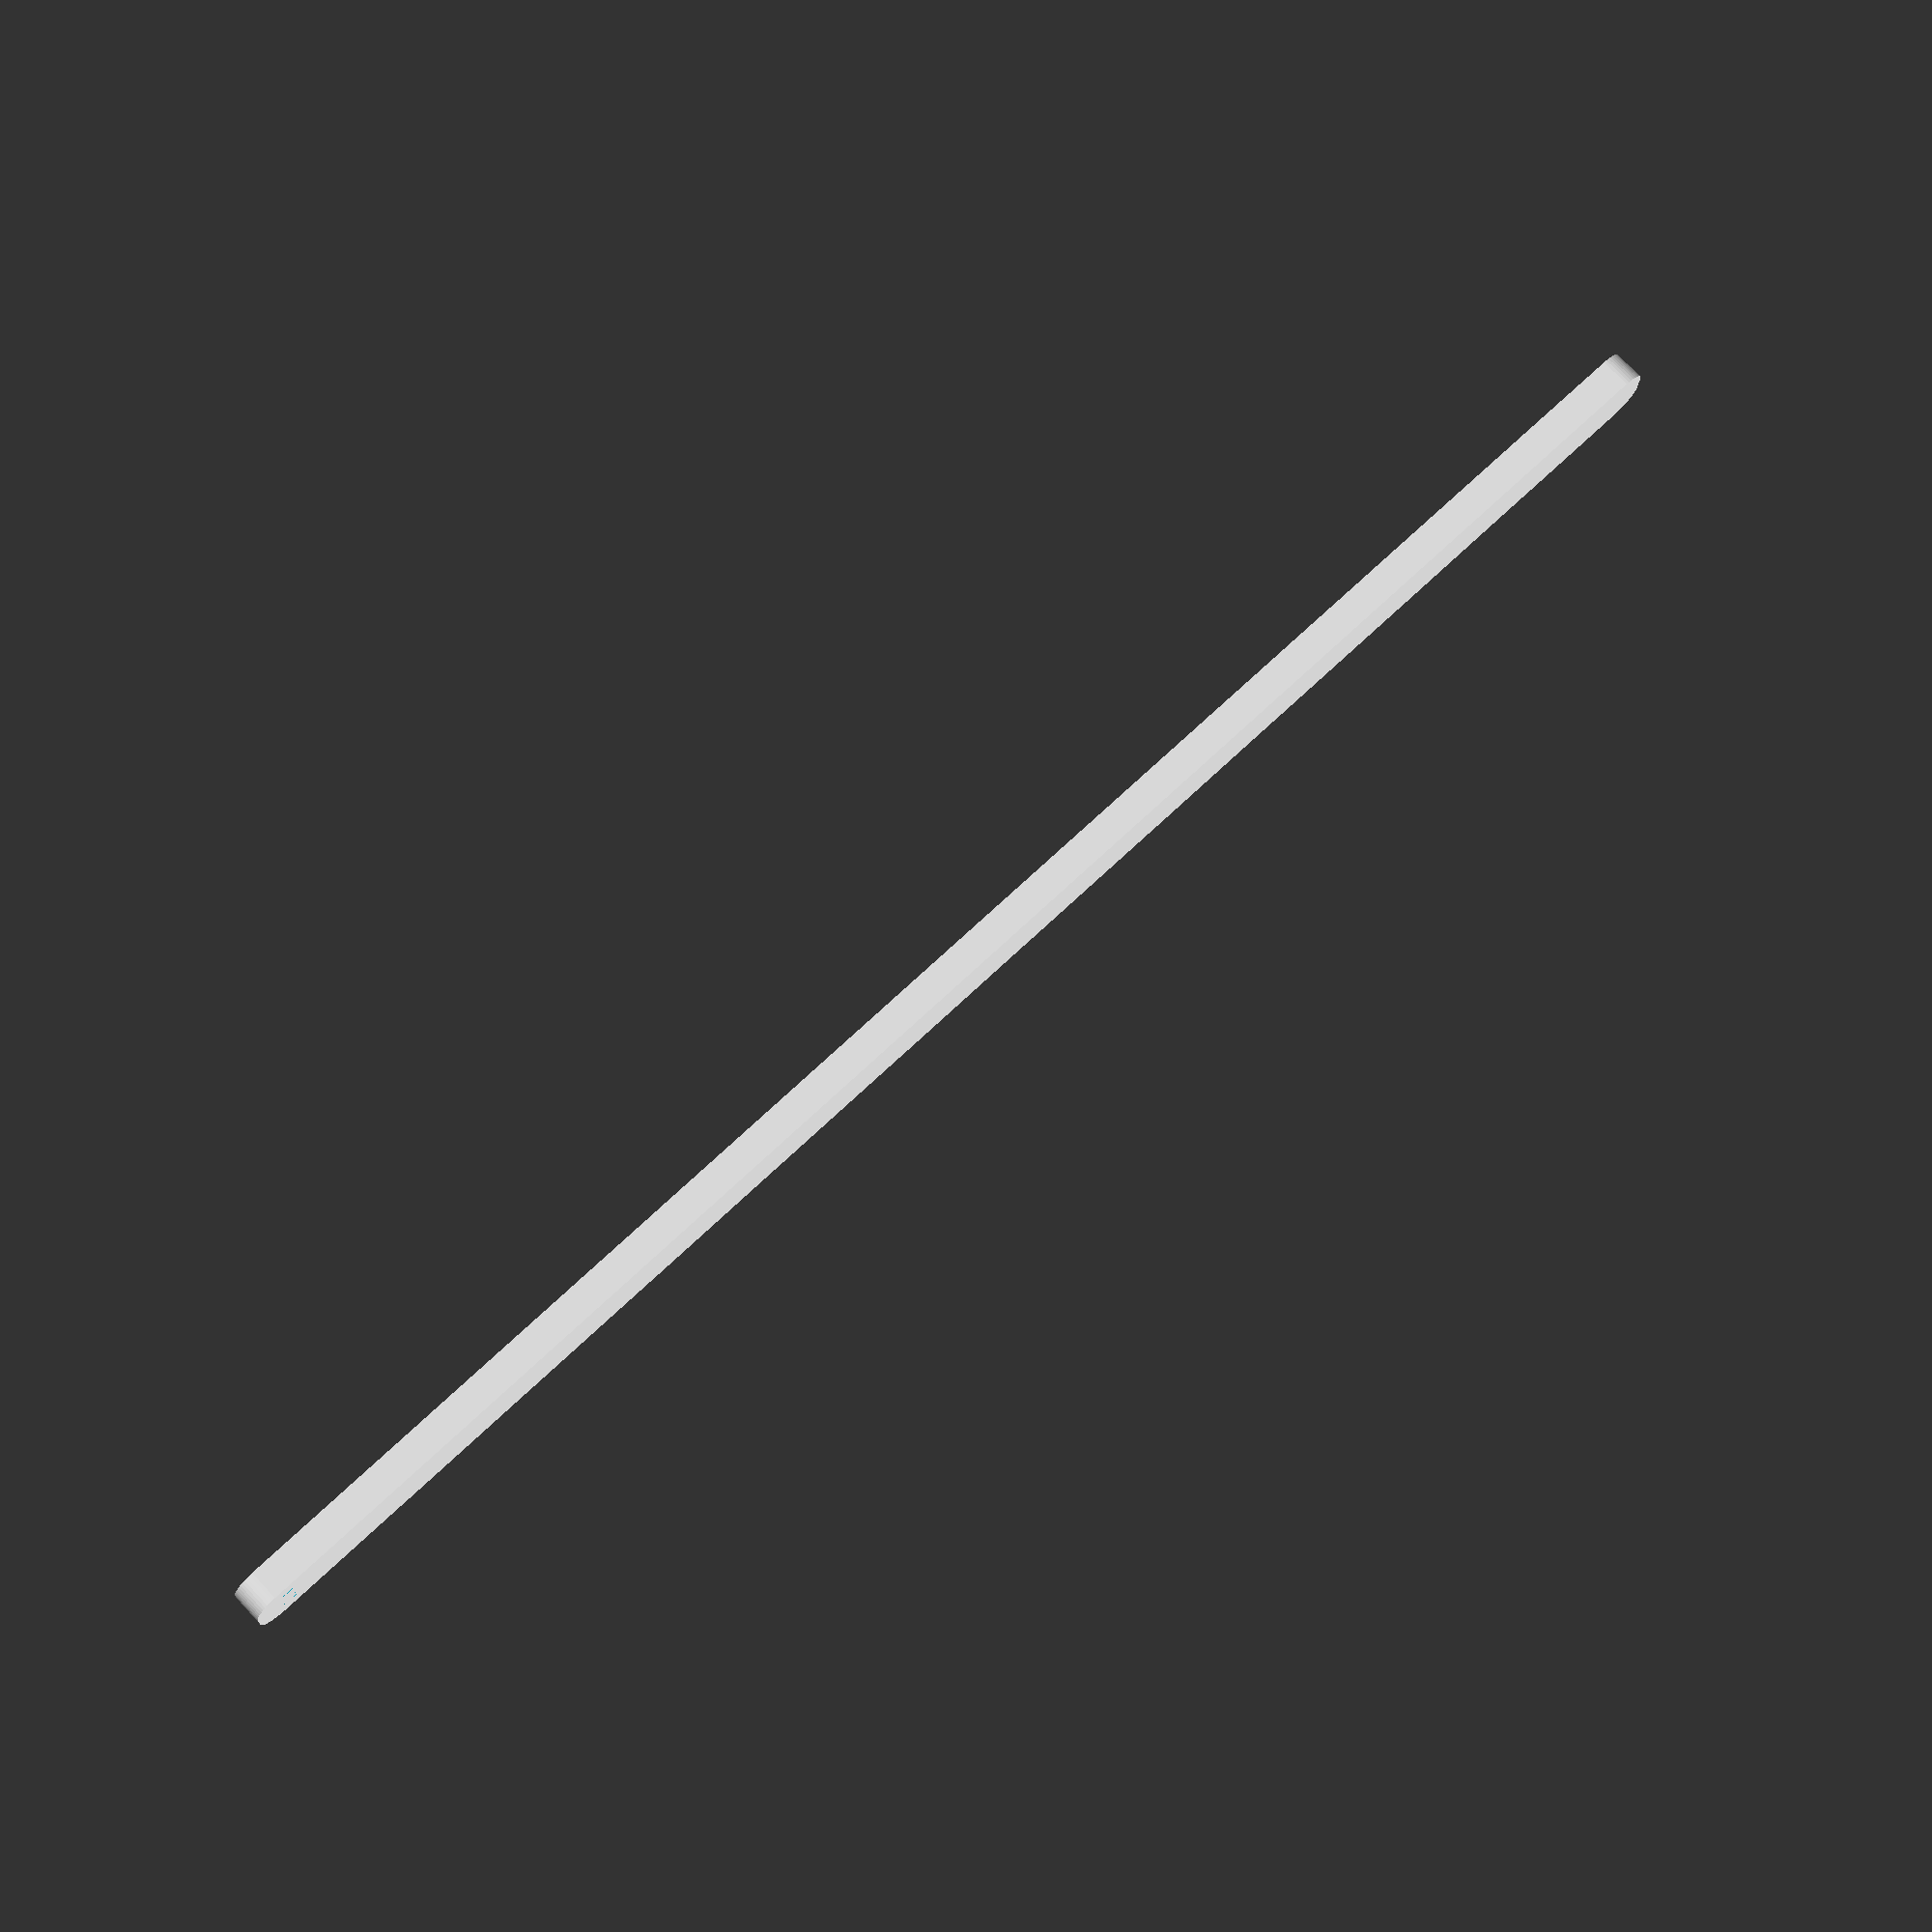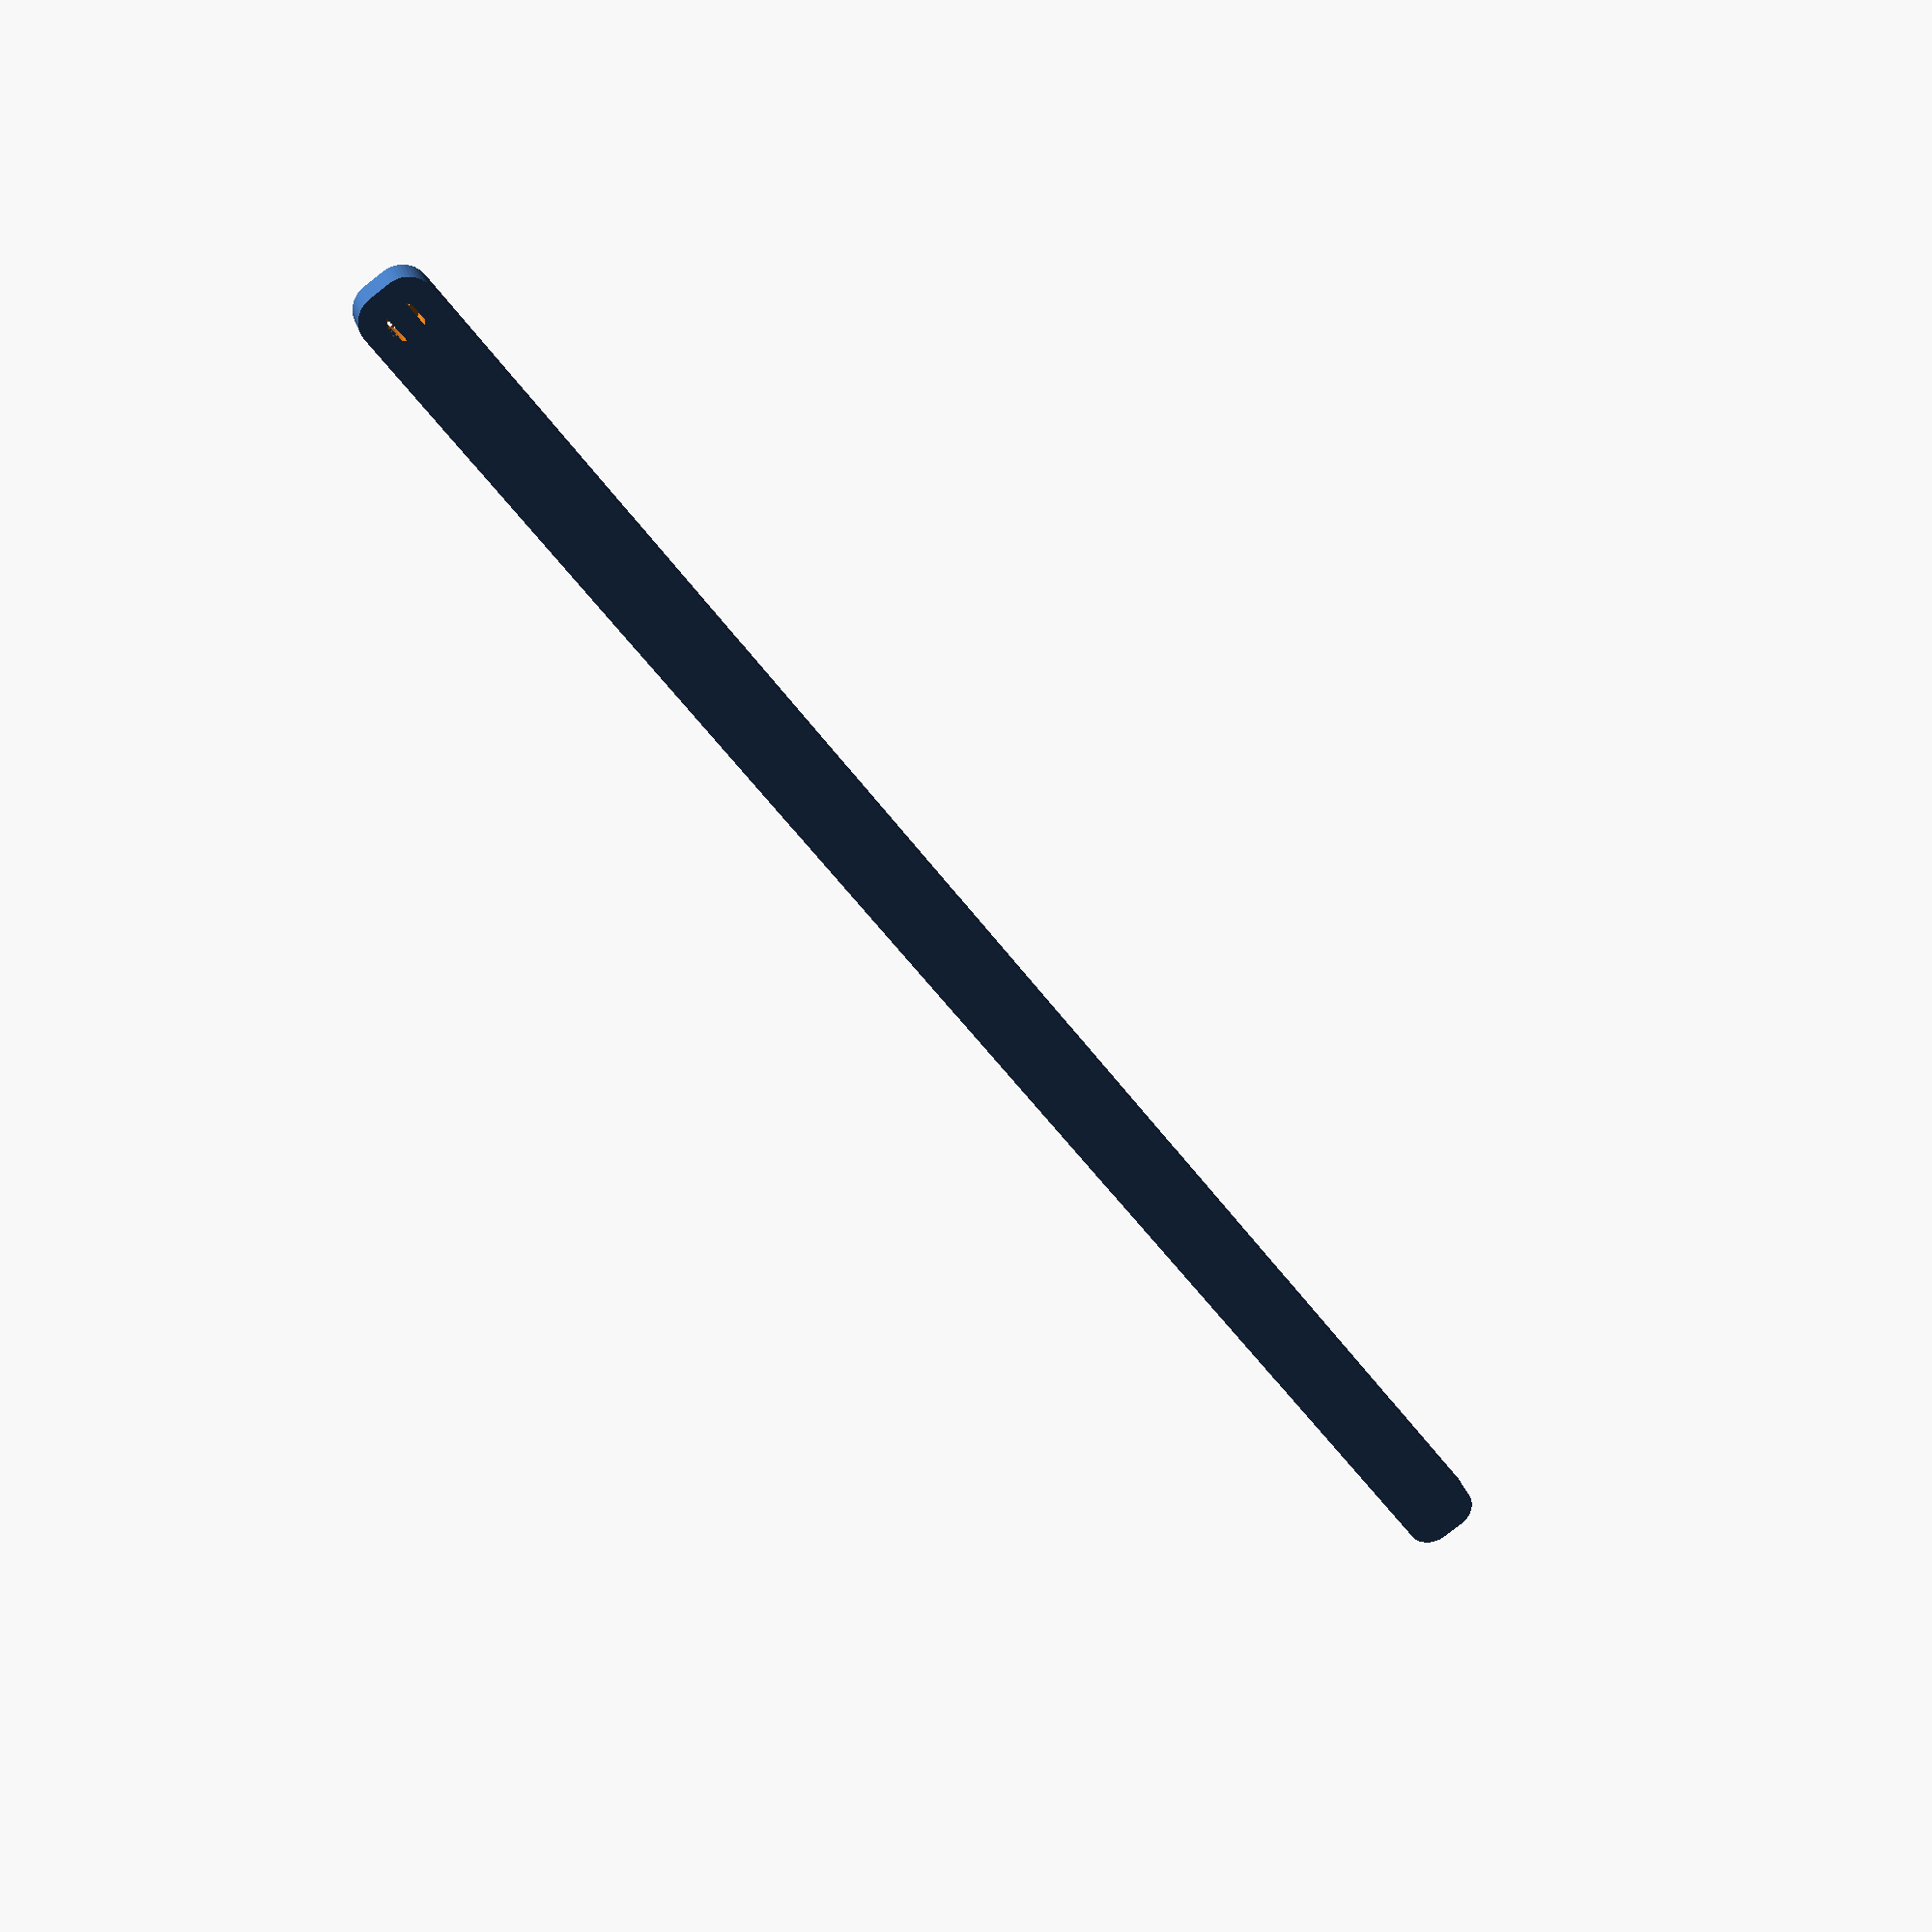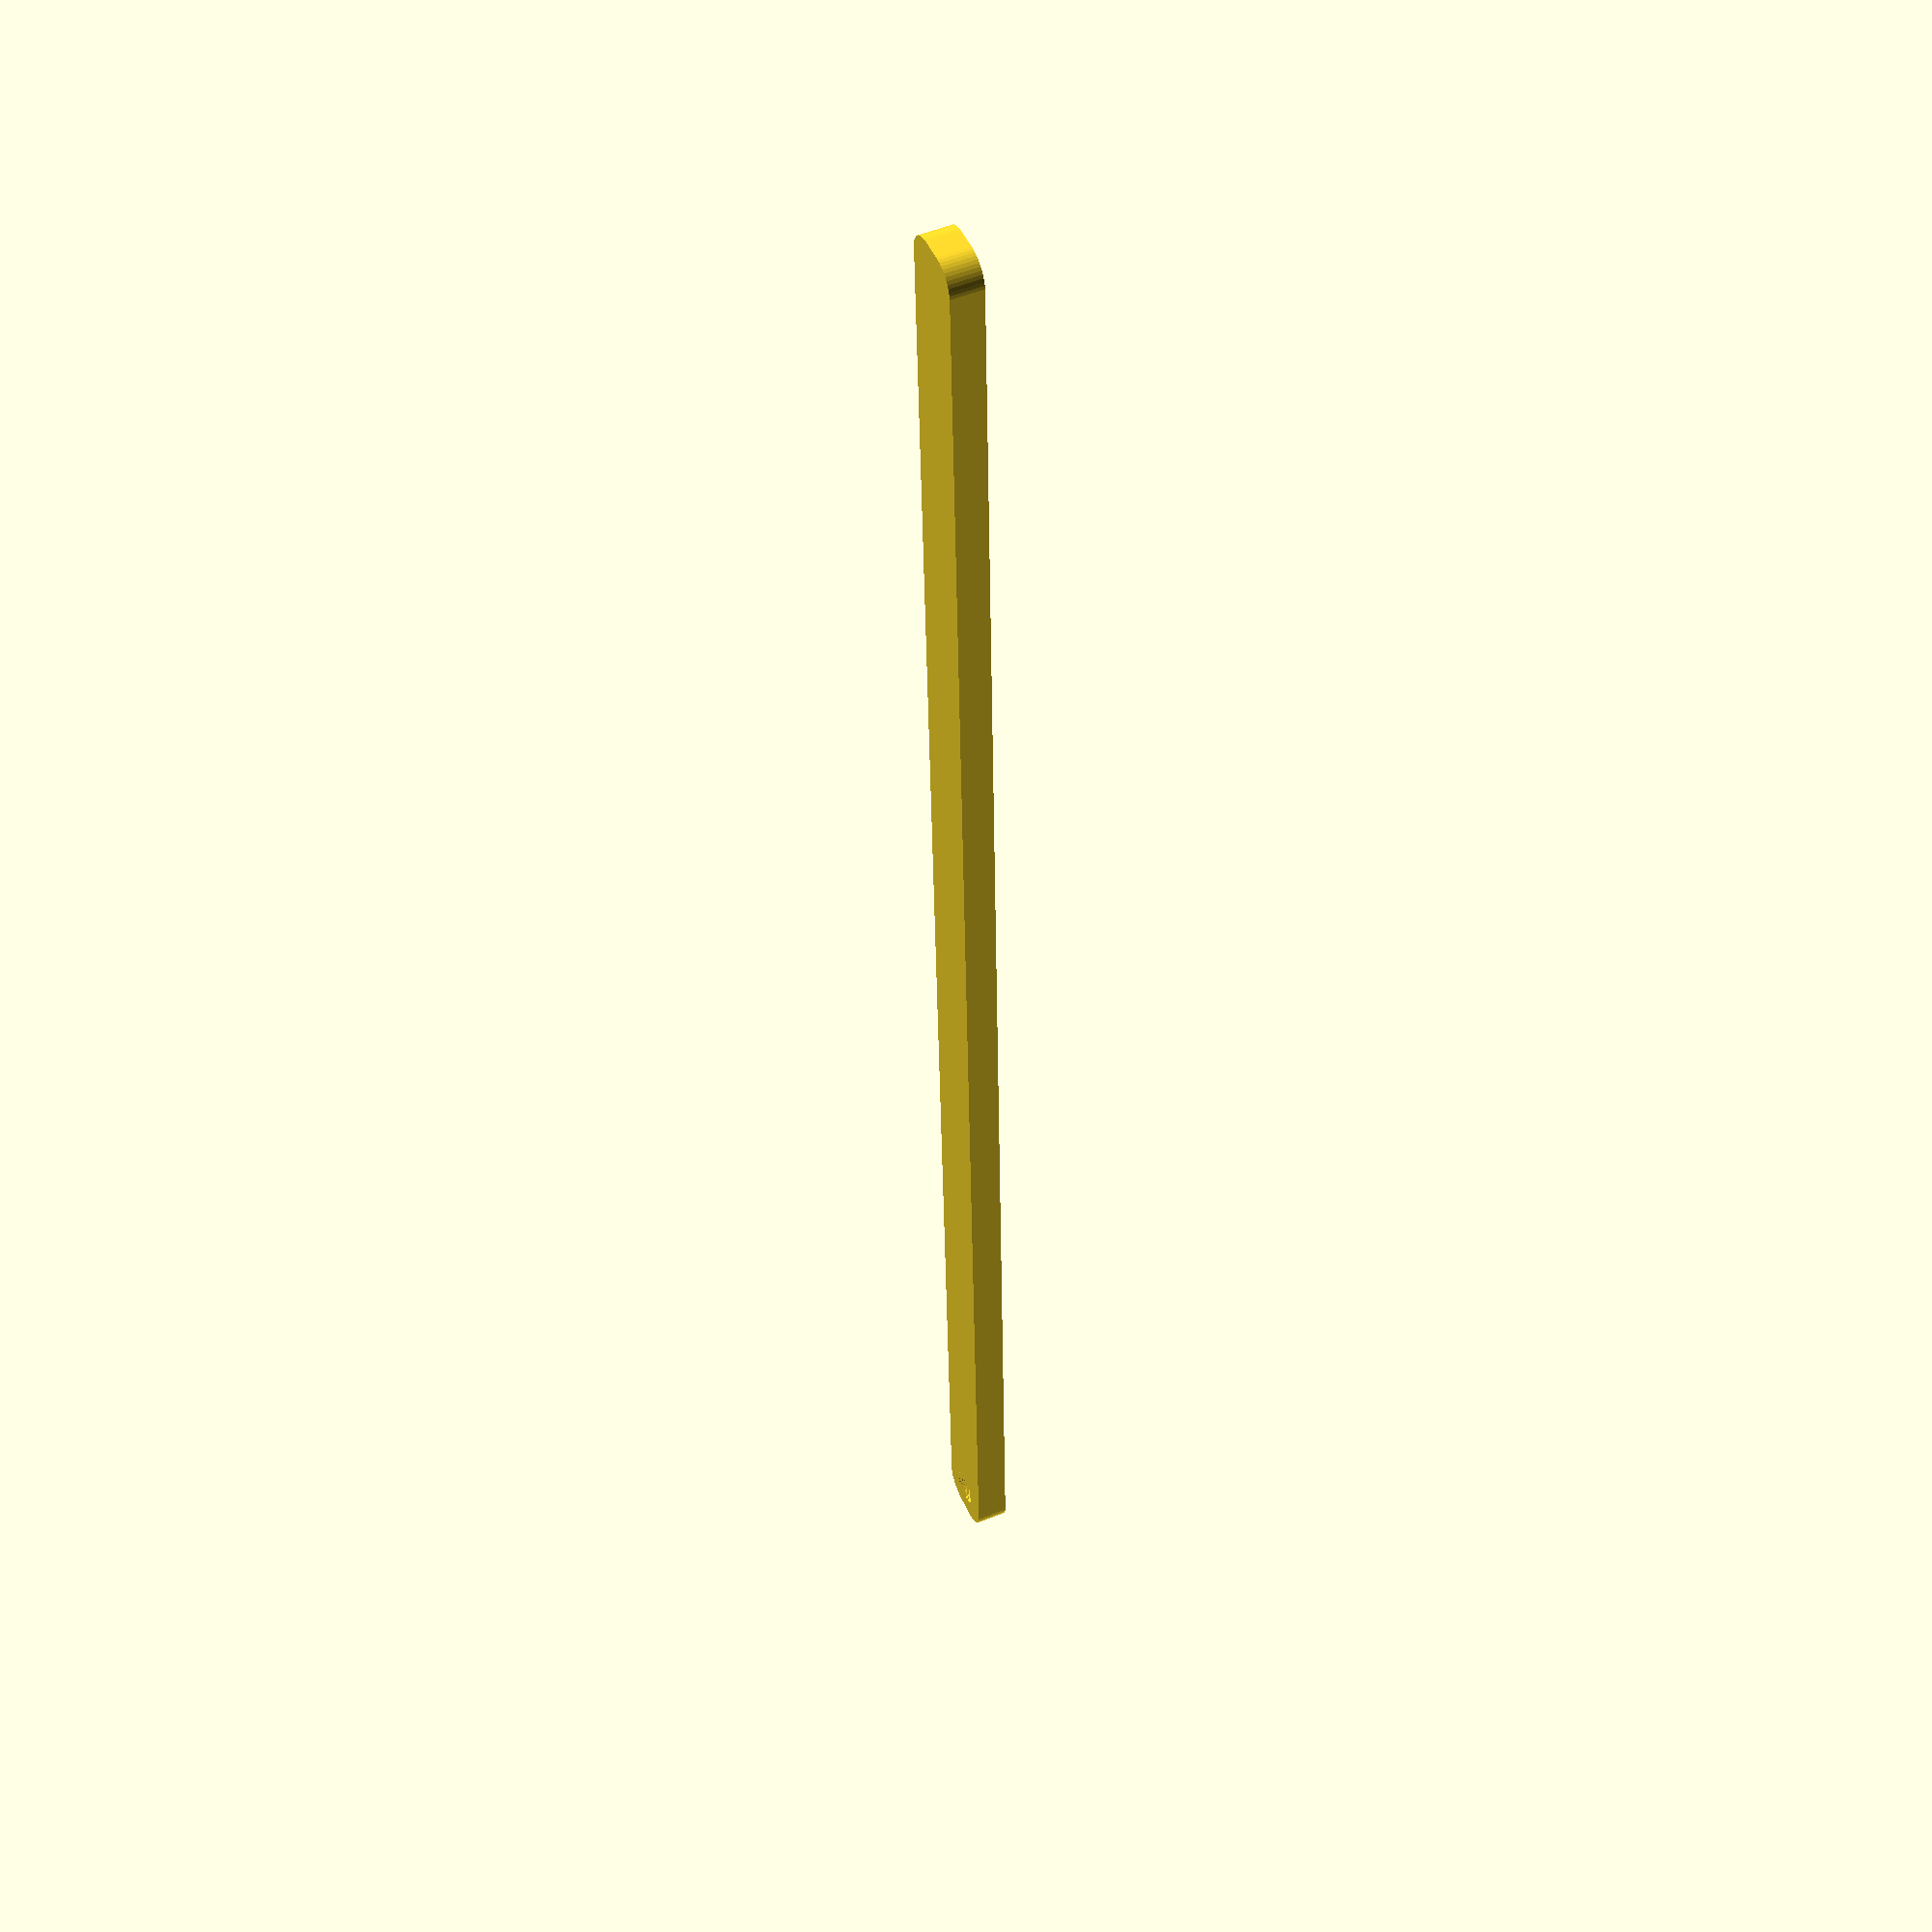
<openscad>
$fn = 50;


difference() {
	union() {
		hull() {
			translate(v = [-167.0000000000, 2.0000000000, 0]) {
				cylinder(h = 6, r = 5);
			}
			translate(v = [167.0000000000, 2.0000000000, 0]) {
				cylinder(h = 6, r = 5);
			}
			translate(v = [-167.0000000000, -2.0000000000, 0]) {
				cylinder(h = 6, r = 5);
			}
			translate(v = [167.0000000000, -2.0000000000, 0]) {
				cylinder(h = 6, r = 5);
			}
		}
	}
	union() {
		translate(v = [-165.0000000000, 0.0000000000, 0]) {
			cylinder(h = 6, r = 3.2500000000);
		}
		translate(v = [-165.0000000000, 0.0000000000, 0]) {
			cylinder(h = 6, r = 1.8000000000);
		}
		translate(v = [-165.0000000000, 0.0000000000, 0]) {
			cylinder(h = 6, r = 1.8000000000);
		}
		translate(v = [-165.0000000000, 0.0000000000, 0]) {
			cylinder(h = 6, r = 1.8000000000);
		}
	}
}
</openscad>
<views>
elev=105.6 azim=358.4 roll=43.3 proj=p view=solid
elev=331.9 azim=125.5 roll=164.8 proj=p view=wireframe
elev=128.5 azim=87.8 roll=113.8 proj=p view=wireframe
</views>
